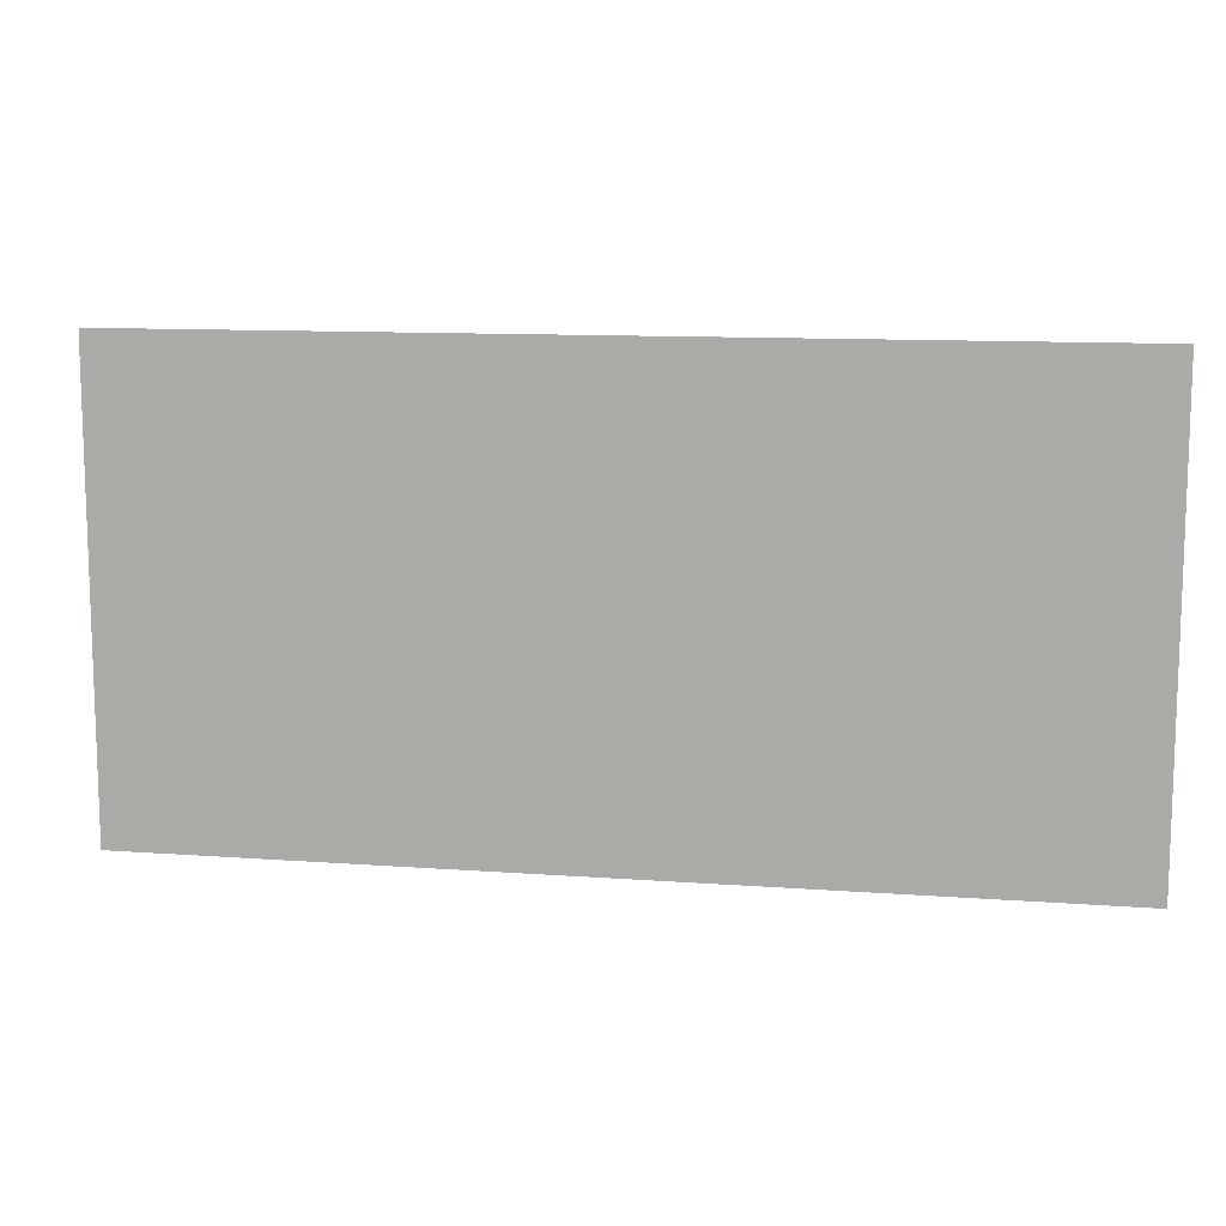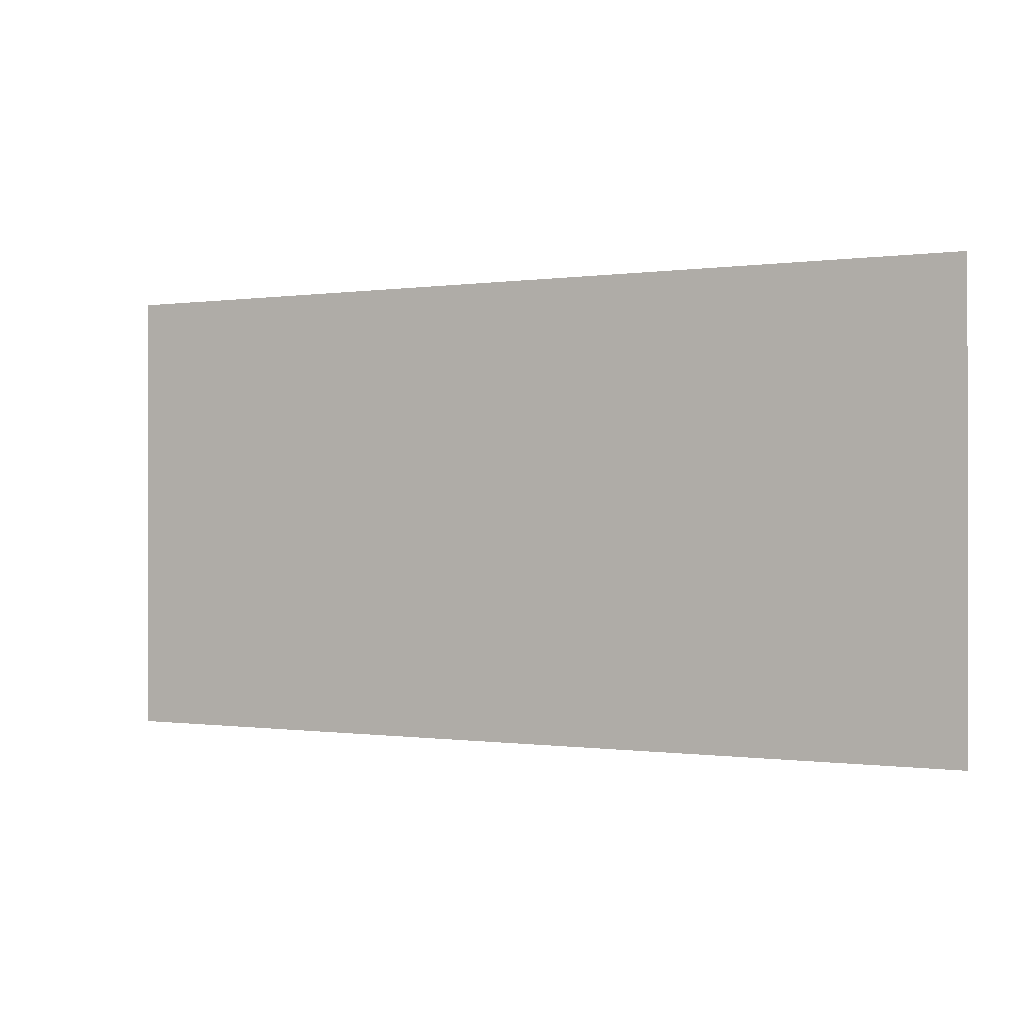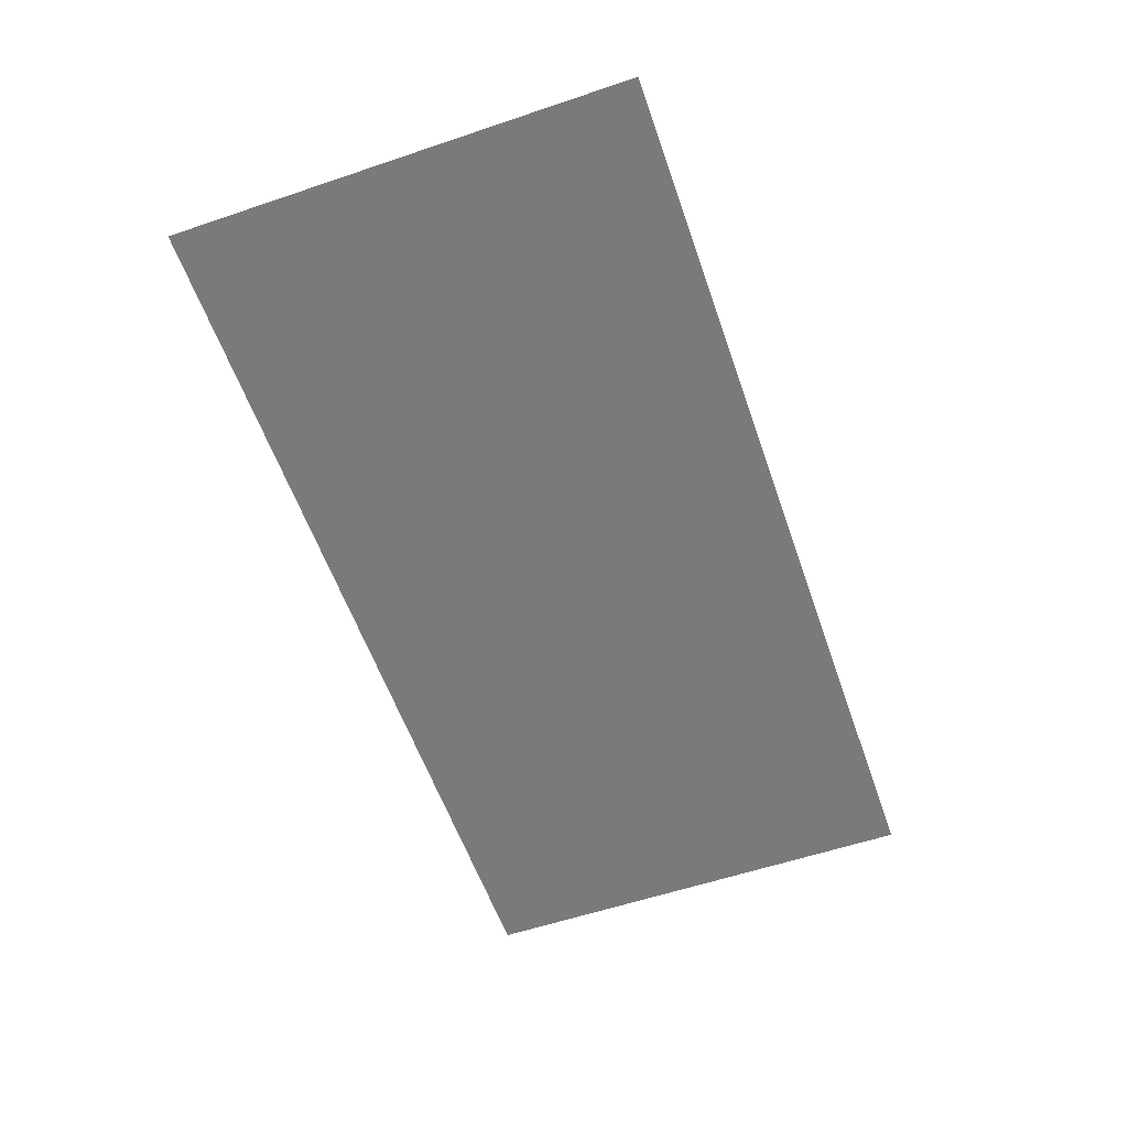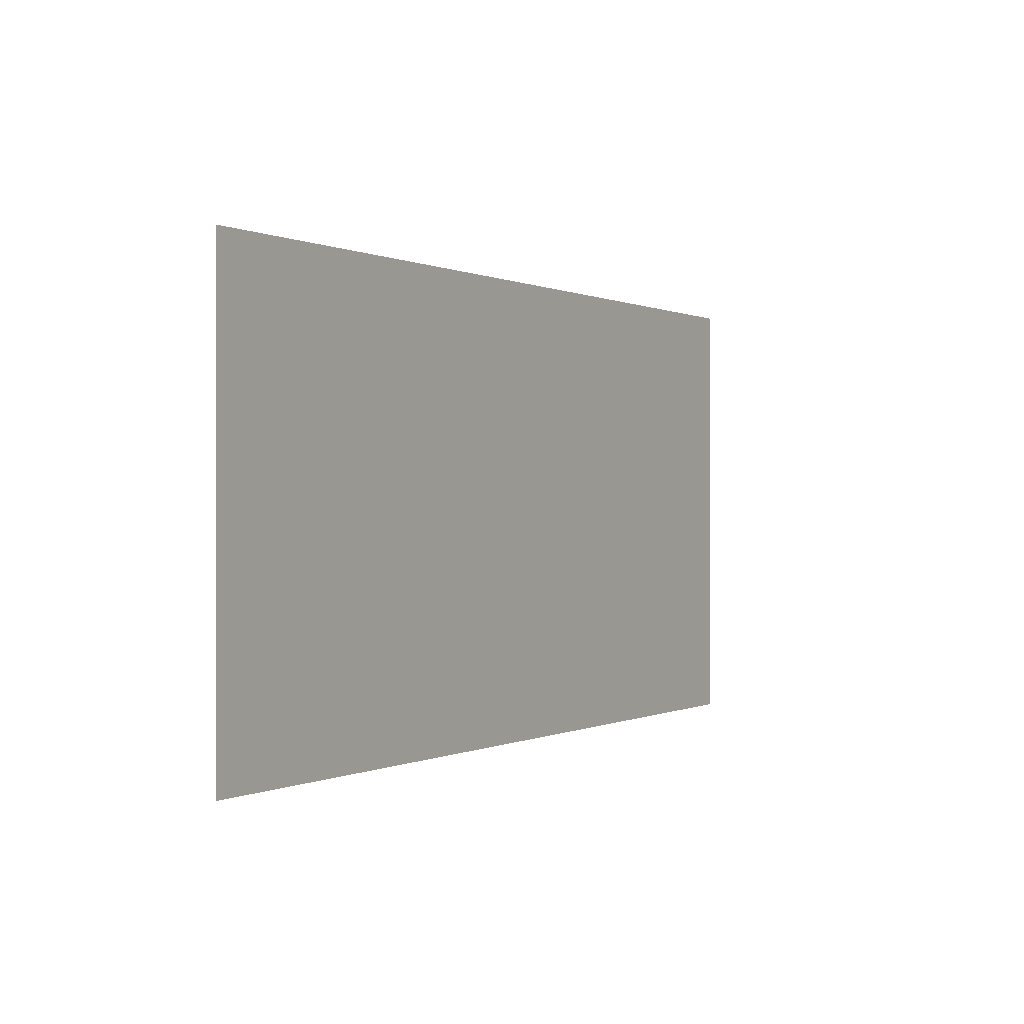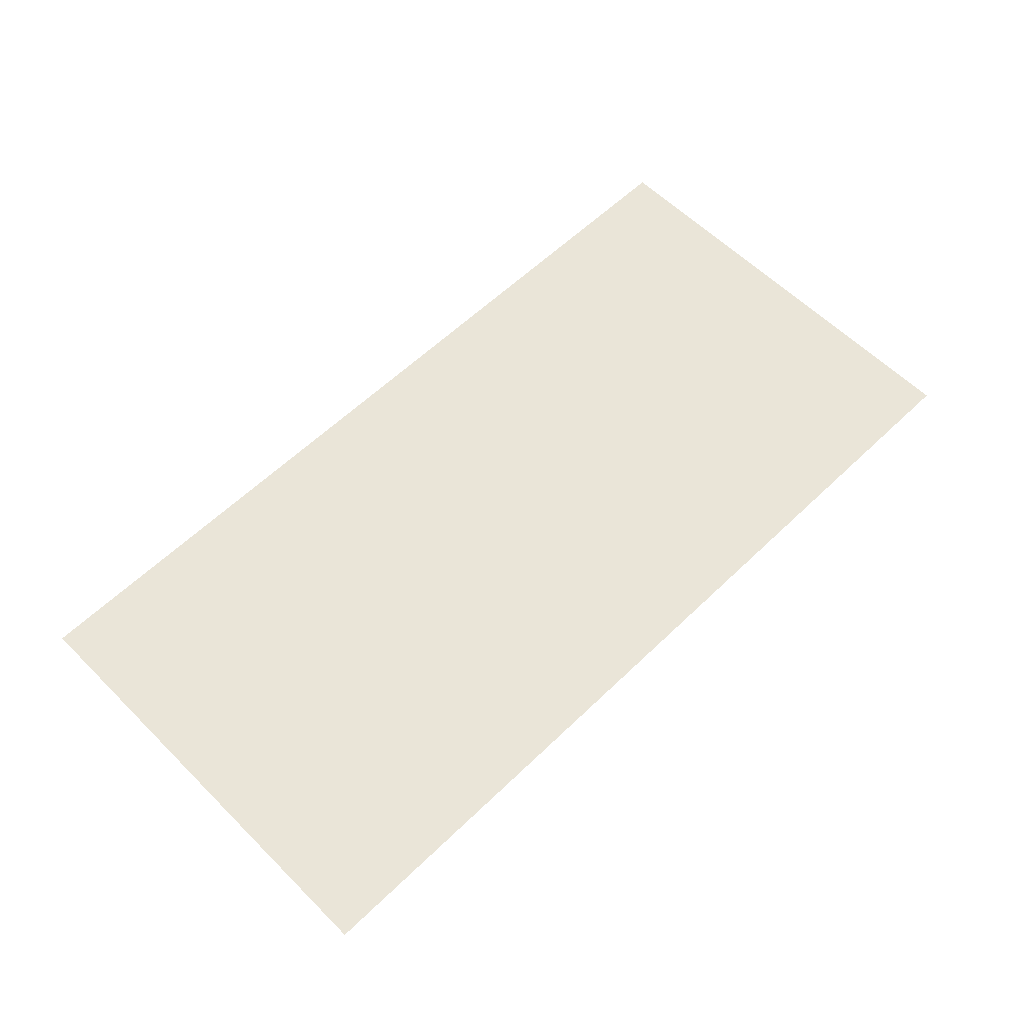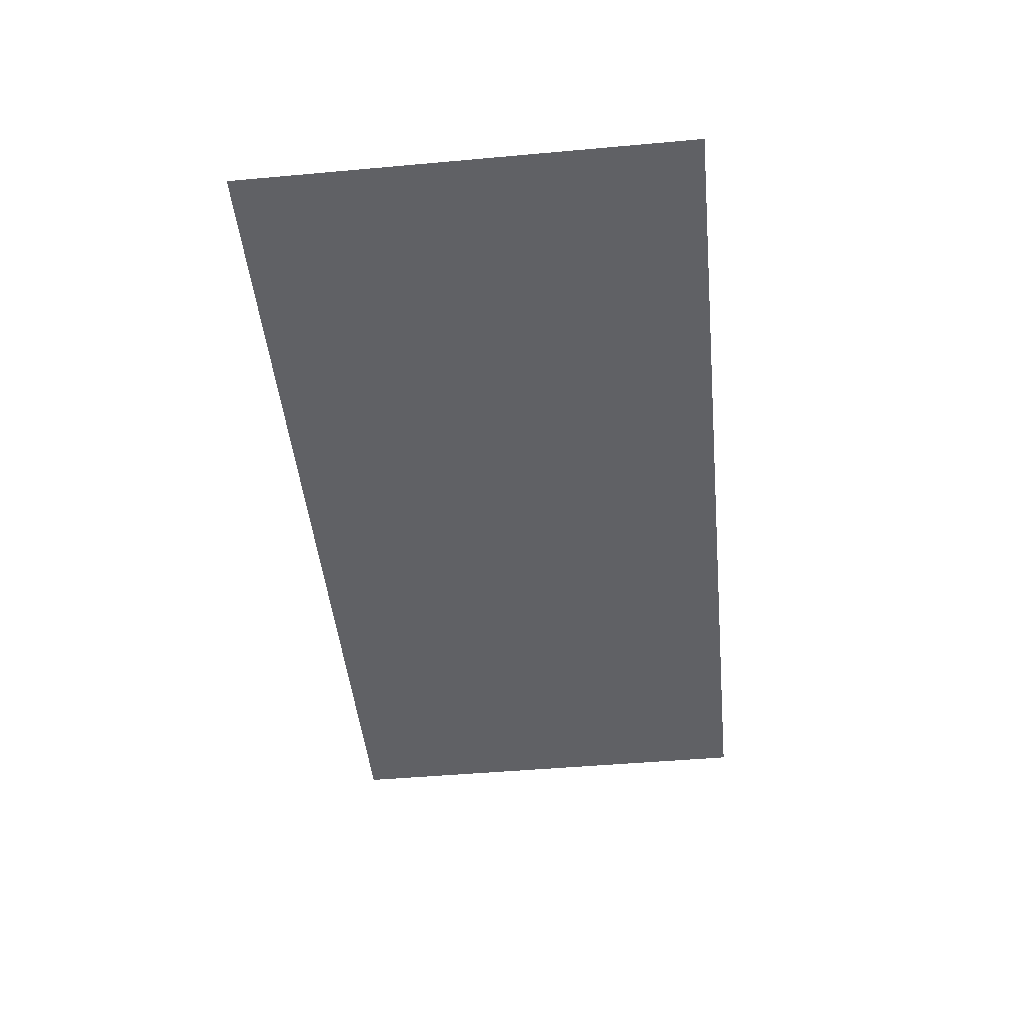
<metadata>
{"format":"obj","ext":"obj","renderer":"f3d","projection":"perspective","resolution":1024,"background":"white","views":[{"elev":11.2,"azim":10.3,"up":"+Z"},{"elev":-0.3,"azim":-151.2,"up":"+Z"},{"elev":-58.2,"azim":109.2,"up":"+Y"},{"elev":0.1,"azim":120.9,"up":"+Z"},{"elev":59.6,"azim":-44.6,"up":"+Y"},{"elev":-47.3,"azim":-84.2,"up":"+Y"}]}
</metadata>
<code>
o Plane
v -2 0 1
v 2 0 1
v -2 0 -1
v 2 0 -1
f 1 2 4 3

</code>
